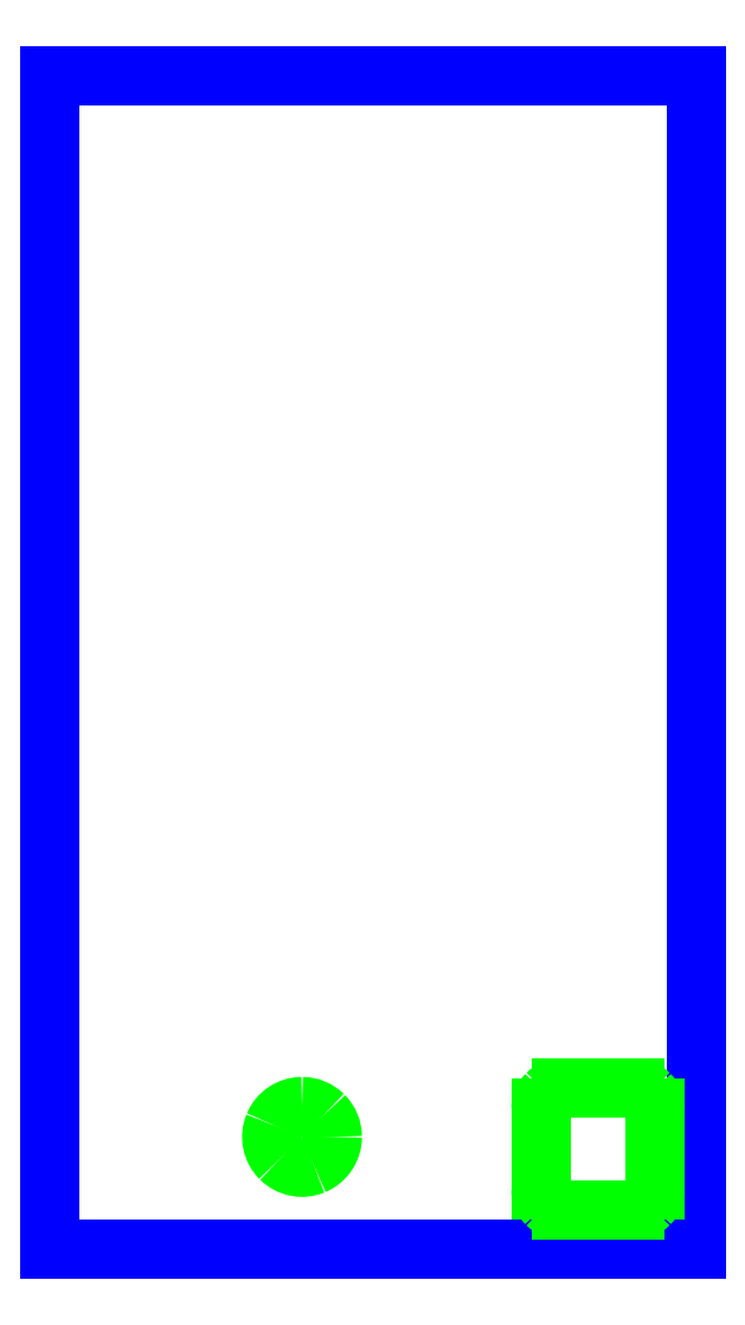
<metadata>
{"format":"dxf","ext":"dxf","renderer":"ezdxf+matplotlib","layout":"modelspace","background":"white","min_lineweight":24,"dpi":150}
</metadata>
<code>
0
SECTION
2
ENTITIES
0
LINE
8
0
10
38.95
20
396.8
30
0
11
198.8
21
396.8
31
0
0
LINE
8
0
10
198.8
20
396.8
30
0
11
198.8
21
106.8
31
0
0
LINE
8
0
10
198.8
20
106.8
30
0
11
38.95
21
106.8
31
0
0
LINE
8
0
10
38.95
20
106.8
30
0
11
38.95
21
396.8
31
0
0
SPLINE
8
0
70
8
71
3
72
8
73
4
74
0
40
0
40
0
40
0
40
0
40
1
40
1
40
1
40
1
10
101.3
20
141.9
30
0
10
98.27
20
141.9
30
0
10
95.53
20
140.1
30
0
10
94.37
20
137.3
30
0
0
SPLINE
8
0
70
8
71
3
72
8
73
4
74
0
40
0
40
0
40
0
40
0
40
1
40
1
40
1
40
1
10
94.37
20
137.3
30
0
10
93.21
20
134.5
30
0
10
93.85
20
131.3
30
0
10
96
20
129.1
30
0
0
SPLINE
8
0
70
8
71
3
72
8
73
4
74
0
40
0
40
0
40
0
40
0
40
1
40
1
40
1
40
1
10
96
20
129.1
30
0
10
98.14
20
127
30
0
10
101.4
20
126.3
30
0
10
104.2
20
127.5
30
0
0
SPLINE
8
0
70
8
71
3
72
8
73
4
74
0
40
0
40
0
40
0
40
0
40
1
40
1
40
1
40
1
10
104.2
20
127.5
30
0
10
107
20
128.7
30
0
10
108.8
20
131.4
30
0
10
108.8
20
134.4
30
0
0
SPLINE
8
0
70
8
71
3
72
8
73
4
74
0
40
0
40
0
40
0
40
0
40
1
40
1
40
1
40
1
10
108.8
20
134.4
30
0
10
108.8
20
136.4
30
0
10
108
20
138.3
30
0
10
106.6
20
139.7
30
0
0
SPLINE
8
0
70
8
71
3
72
8
73
4
74
0
40
0
40
0
40
0
40
0
40
1
40
1
40
1
40
1
10
106.6
20
139.7
30
0
10
105.2
20
141.1
30
0
10
103.3
20
141.9
30
0
10
101.3
20
141.9
30
0
0
LINE
8
0
10
101.3
20
141.9
30
0
11
101.3
21
141.9
31
0
0
LINE
8
0
10
165.4
20
146.4
30
0
11
183.7
21
146.4
31
0
0
SPLINE
8
0
70
8
71
3
72
8
73
4
74
0
40
0
40
0
40
0
40
0
40
1
40
1
40
1
40
1
10
183.7
20
146.4
30
0
10
185
20
146.4
30
0
10
186.3
20
145.9
30
0
10
187.2
20
144.9
30
0
0
SPLINE
8
0
70
8
71
3
72
8
73
4
74
0
40
0
40
0
40
0
40
0
40
1
40
1
40
1
40
1
10
187.2
20
144.9
30
0
10
188.2
20
144
30
0
10
188.7
20
142.7
30
0
10
188.7
20
141.4
30
0
0
LINE
8
0
10
188.7
20
141.4
30
0
11
188.7
21
121.4
31
0
0
SPLINE
8
0
70
8
71
3
72
8
73
4
74
0
40
0
40
0
40
0
40
0
40
1
40
1
40
1
40
1
10
188.7
20
121.4
30
0
10
188.7
20
120.1
30
0
10
188.2
20
118.8
30
0
10
187.2
20
117.9
30
0
0
SPLINE
8
0
70
8
71
3
72
8
73
4
74
0
40
0
40
0
40
0
40
0
40
1
40
1
40
1
40
1
10
187.2
20
117.9
30
0
10
186.3
20
116.9
30
0
10
185
20
116.4
30
0
10
183.7
20
116.4
30
0
0
LINE
8
0
10
183.7
20
116.4
30
0
11
165.4
21
116.4
31
0
0
SPLINE
8
0
70
8
71
3
72
8
73
4
74
0
40
0
40
0
40
0
40
0
40
1
40
1
40
1
40
1
10
165.4
20
116.4
30
0
10
164.1
20
116.4
30
0
10
162.8
20
116.9
30
0
10
161.9
20
117.9
30
0
0
SPLINE
8
0
70
8
71
3
72
8
73
4
74
0
40
0
40
0
40
0
40
0
40
1
40
1
40
1
40
1
10
161.9
20
117.9
30
0
10
160.9
20
118.8
30
0
10
160.4
20
120.1
30
0
10
160.4
20
121.4
30
0
0
LINE
8
0
10
160.4
20
121.4
30
0
11
160.4
21
141.4
31
0
0
SPLINE
8
0
70
8
71
3
72
8
73
4
74
0
40
0
40
0
40
0
40
0
40
1
40
1
40
1
40
1
10
160.4
20
141.4
30
0
10
160.4
20
142.7
30
0
10
160.9
20
144
30
0
10
161.9
20
144.9
30
0
0
SPLINE
8
0
70
8
71
3
72
8
73
4
74
0
40
0
40
0
40
0
40
0
40
1
40
1
40
1
40
1
10
161.9
20
144.9
30
0
10
162.8
20
145.9
30
0
10
164.1
20
146.4
30
0
10
165.4
20
146.4
30
0
0
LINE
8
0
10
165.4
20
146.4
30
0
11
165.4
21
146.4
31
0
0
ENDSEC
0
EOF

</code>
